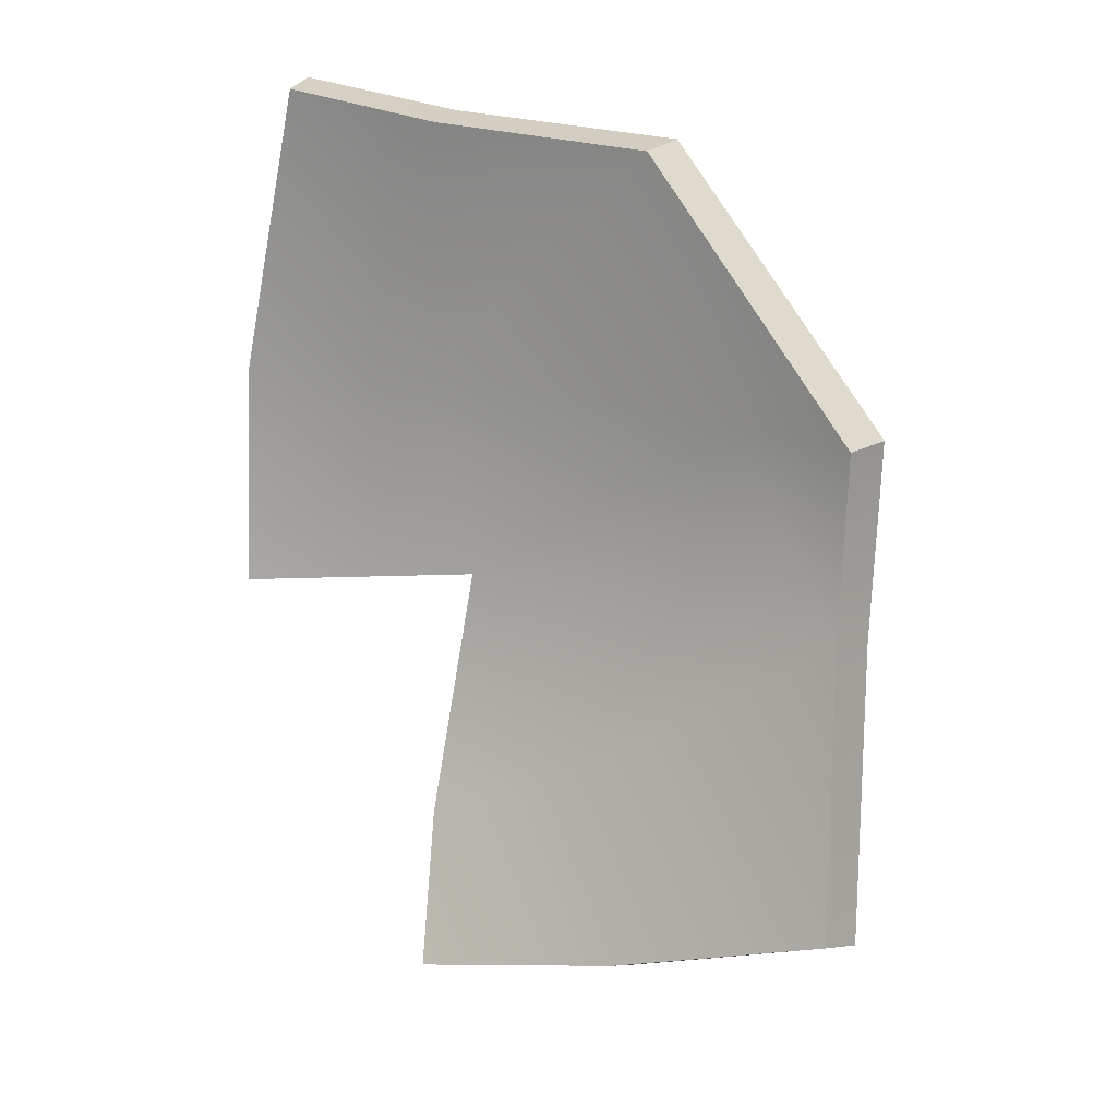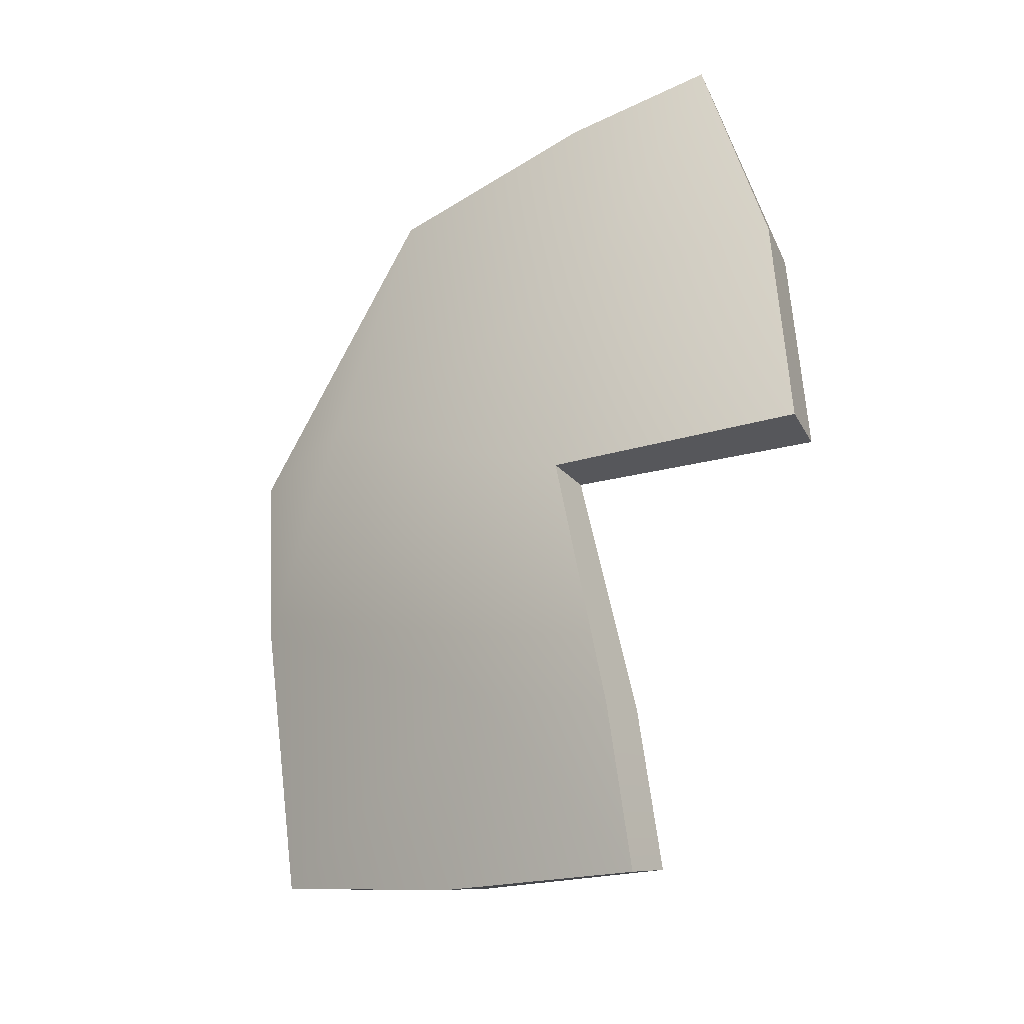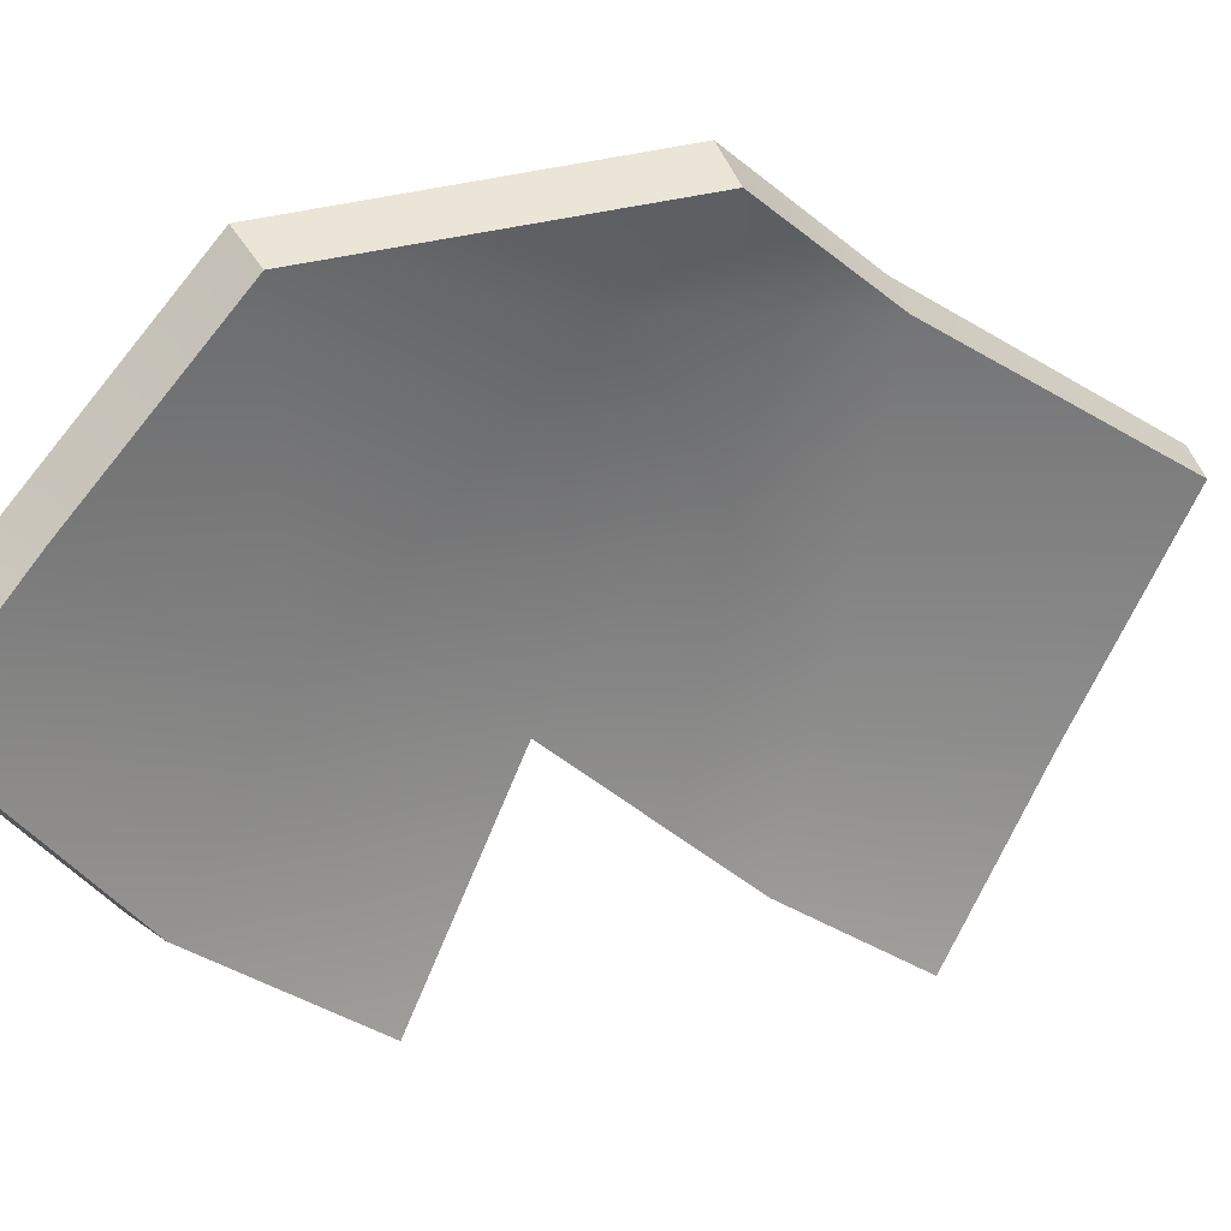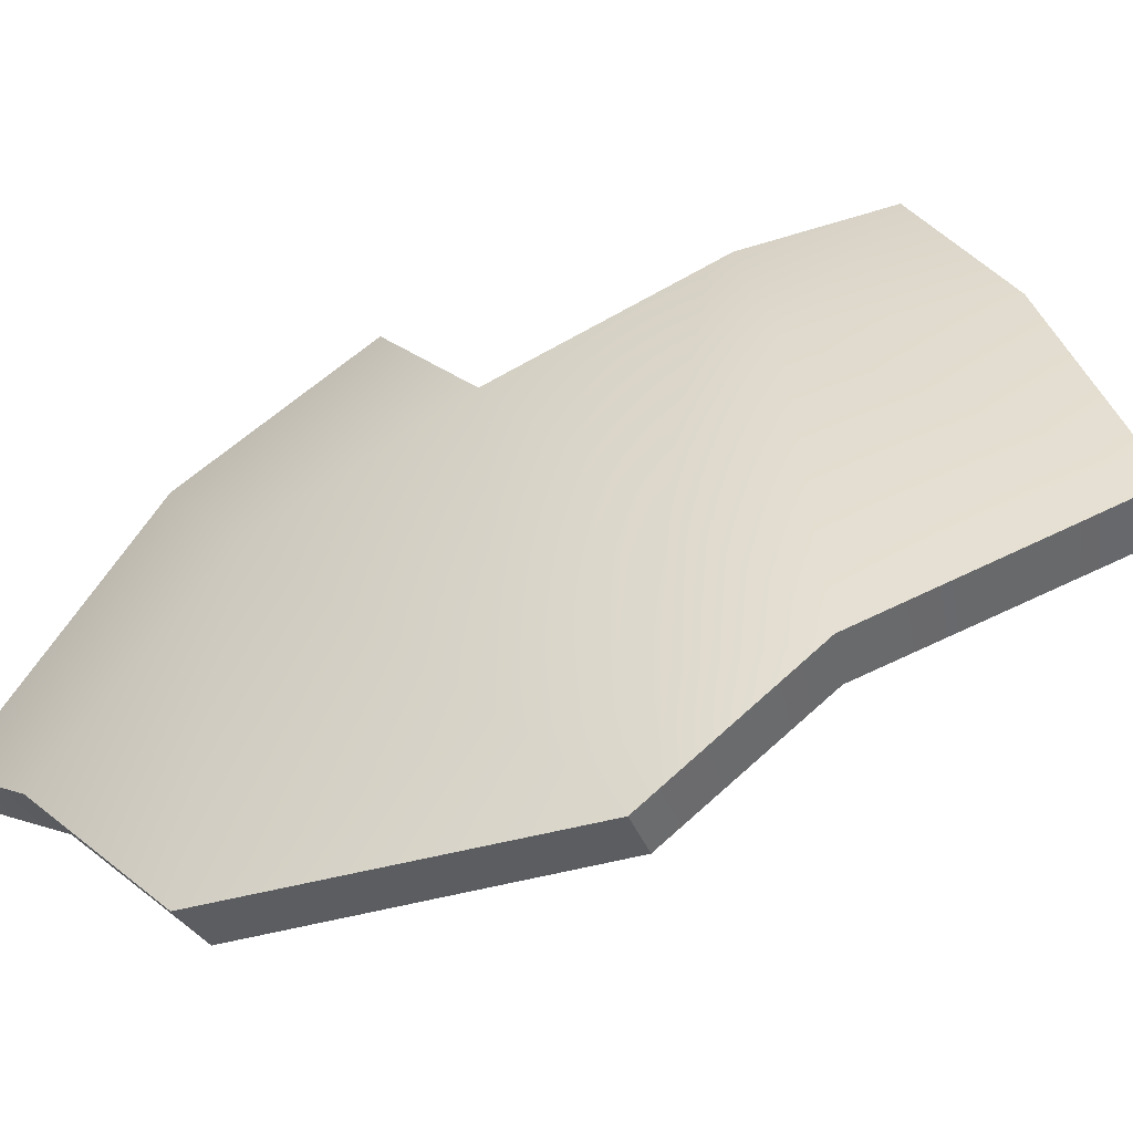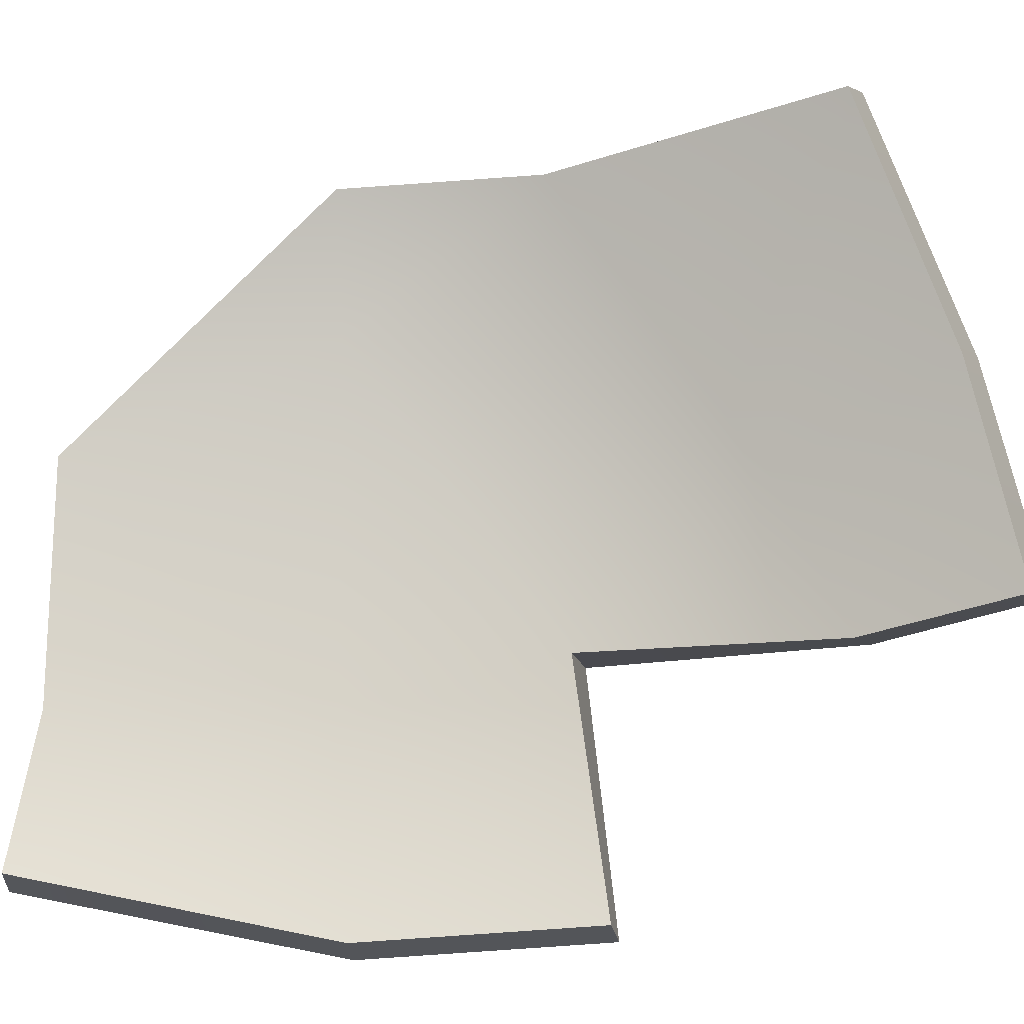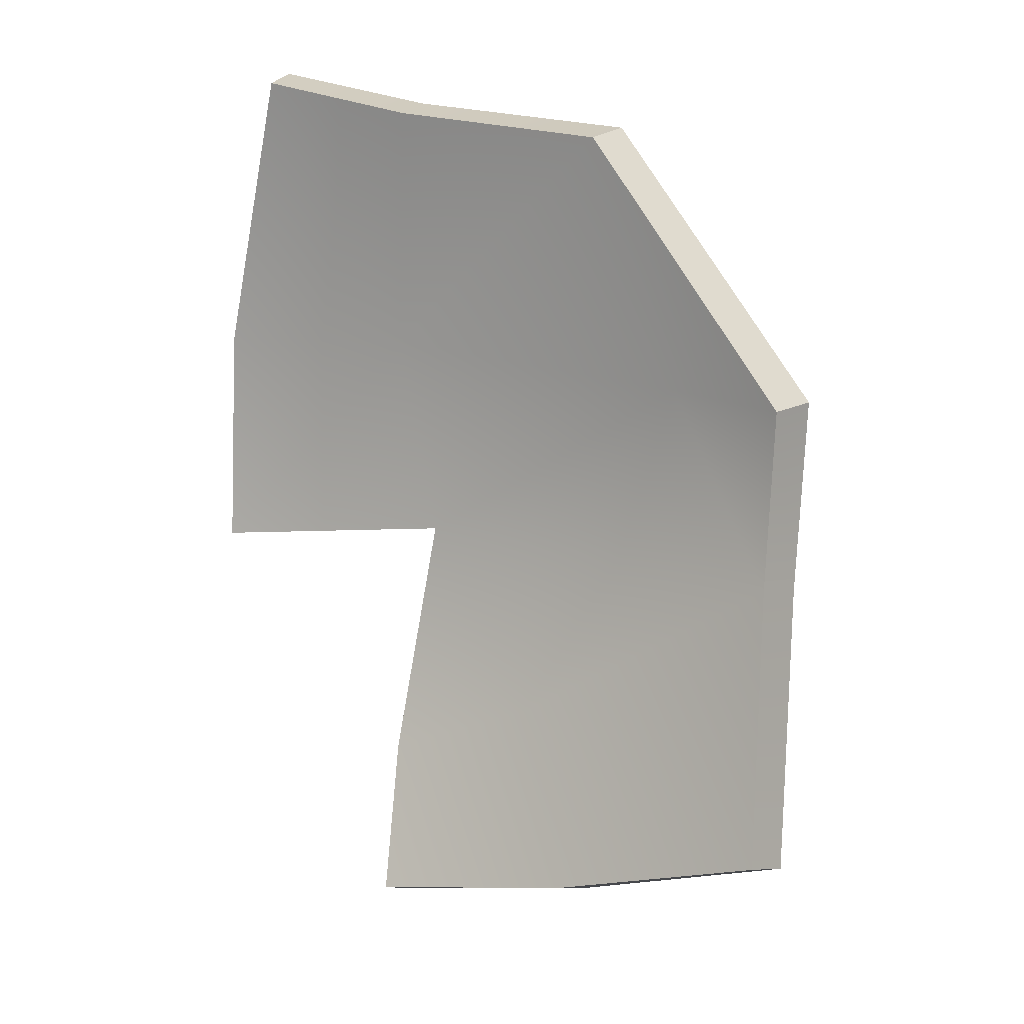
<metadata>
{"format":"obj","ext":"obj","renderer":"f3d","projection":"perspective","resolution":1024,"background":"white","views":[{"elev":18.4,"azim":66.9,"up":"+Z"},{"elev":-38.3,"azim":-102.5,"up":"+Z"},{"elev":-27.1,"azim":38.4,"up":"+Y"},{"elev":74.3,"azim":44.5,"up":"+Y"},{"elev":-60.6,"azim":92.6,"up":"+Y"},{"elev":16.7,"azim":68.5,"up":"+Z"}]}
</metadata>
<code>
g shard68
v -0.06444 -0.01237 0.1516
v -0.07433 -0.01123 0.05745
v 0.0006283 0.04425 0.1468
v 0.02864 0.06723 0.0528
v 0.07295 0.08851 0.05266
v -0.05644 -0.003781 -0.02114
v 0.07692 0.08306 -0.01816
v 0.01363 0.05171 -0.01938
v -0.001603 0.01649 -0.08711
v -0.03805 -0.02519 -0.1101
v 0.1092 0.06397 -0.1146
v -0.01556 -0.03872 -0.1618
v 0.03944 0.01457 -0.1459
v -0.07433 -0.01123 0.05745
v -0.06444 -0.01237 0.1516
v -0.09688 -0.05744 0.1618
v -0.118 -0.07089 0.05466
v -0.11 -0.0767 -0.02803
v -0.05644 -0.003781 -0.02114
v -0.04991 -0.02583 0.1499
v 0.01146 0.02773 0.1451
v -0.05978 -0.02495 0.0577
v 0.03877 0.04999 0.05296
v 0.08158 0.07056 0.05269
v -0.0422 -0.01686 -0.01685
v 0.08562 0.06567 -0.01408
v 0.02399 0.03505 -0.01554
v 0.009159 0.001053 -0.08034
v -0.02627 -0.03952 -0.1027
v 0.118 0.04721 -0.1081
v -0.004368 -0.05297 -0.1534
v 0.04951 -0.0008613 -0.1384
v -0.05978 -0.02495 0.0577
v -0.08081 -0.06921 0.16
v -0.04991 -0.02583 0.1499
v -0.1019 -0.08263 0.055
v -0.09403 -0.08851 -0.02558
v -0.0422 -0.01686 -0.01685
v 0.01146 0.02773 0.1451
v 0.0006283 0.04425 0.1468
v 0.07295 0.08851 0.05266
v 0.08158 0.07056 0.05269
v -0.04991 -0.02583 0.1499
v -0.06444 -0.01237 0.1516
v 0.0006283 0.04425 0.1468
v 0.01146 0.02773 0.1451
v 0.08158 0.07056 0.05269
v 0.07295 0.08851 0.05266
v 0.07692 0.08306 -0.01816
v 0.08562 0.06567 -0.01408
v 0.1092 0.06397 -0.1146
v 0.118 0.04721 -0.1081
v -0.02627 -0.03952 -0.1027
v -0.05644 -0.003781 -0.02114
v -0.0422 -0.01686 -0.01685
v -0.03805 -0.02519 -0.1101
v -0.004368 -0.05297 -0.1534
v -0.01556 -0.03872 -0.1618
v 0.04951 -0.0008613 -0.1384
v -0.01556 -0.03872 -0.1618
v -0.004368 -0.05297 -0.1534
v 0.03944 0.01457 -0.1459
v 0.118 0.04721 -0.1081
v 0.1092 0.06397 -0.1146
v -0.1019 -0.08263 0.055
v -0.09688 -0.05744 0.1618
v -0.08081 -0.06921 0.16
v -0.118 -0.07089 0.05466
v -0.09403 -0.08851 -0.02558
v -0.11 -0.0767 -0.02803
v -0.08081 -0.06921 0.16
v -0.09688 -0.05744 0.1618
v -0.06444 -0.01237 0.1516
v -0.04991 -0.02583 0.1499
v -0.0422 -0.01686 -0.01685
v -0.05644 -0.003781 -0.02114
v -0.11 -0.0767 -0.02803
v -0.09403 -0.08851 -0.02558
g shard68_0
f 3 2 1
f 3 4 2
f 5 4 3
f 4 6 2
f 7 4 5
f 4 8 6
f 7 8 4
f 9 6 8
f 7 9 8
f 9 10 6
f 7 11 9
f 9 12 10
f 11 13 9
f 9 13 12
f 16 15 14
f 16 14 17
f 14 18 17
f 14 19 18
f 22 21 20
f 23 21 22
f 23 24 21
f 25 23 22
f 23 26 24
f 27 23 25
f 27 26 23
f 25 28 27
f 28 26 27
f 29 28 25
f 30 26 28
f 31 28 29
f 32 30 28
f 32 28 31
f 35 34 33
f 33 34 36
f 37 33 36
f 38 33 37
f 41 40 39
f 42 41 39
f 45 44 43
f 46 45 43
f 49 48 47
f 50 49 47
f 51 49 50
f 52 51 50
f 55 54 53
f 54 56 53
f 53 56 57
f 56 58 57
f 61 60 59
f 60 62 59
f 59 62 63
f 62 64 63
f 67 66 65
f 66 68 65
f 65 68 69
f 68 70 69
f 73 72 71
f 74 73 71
f 77 76 75
f 78 77 75

</code>
